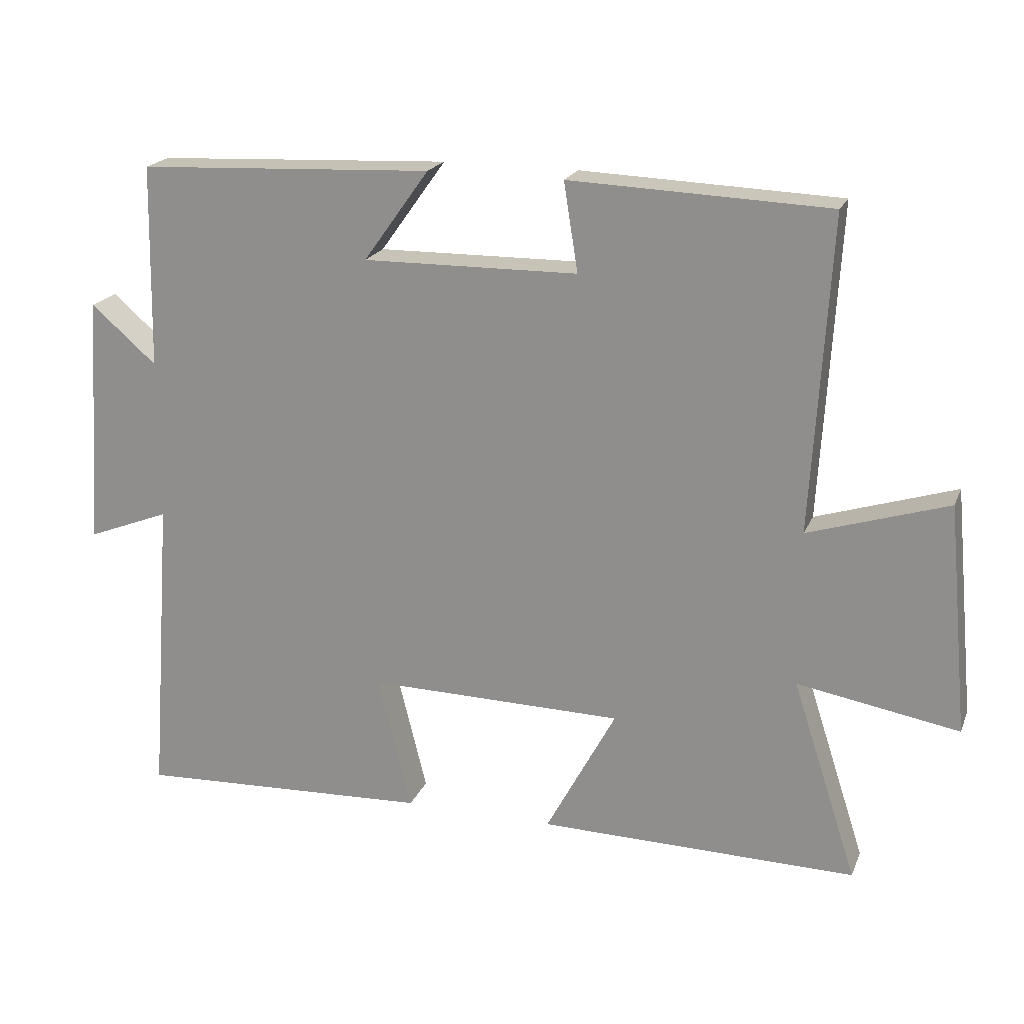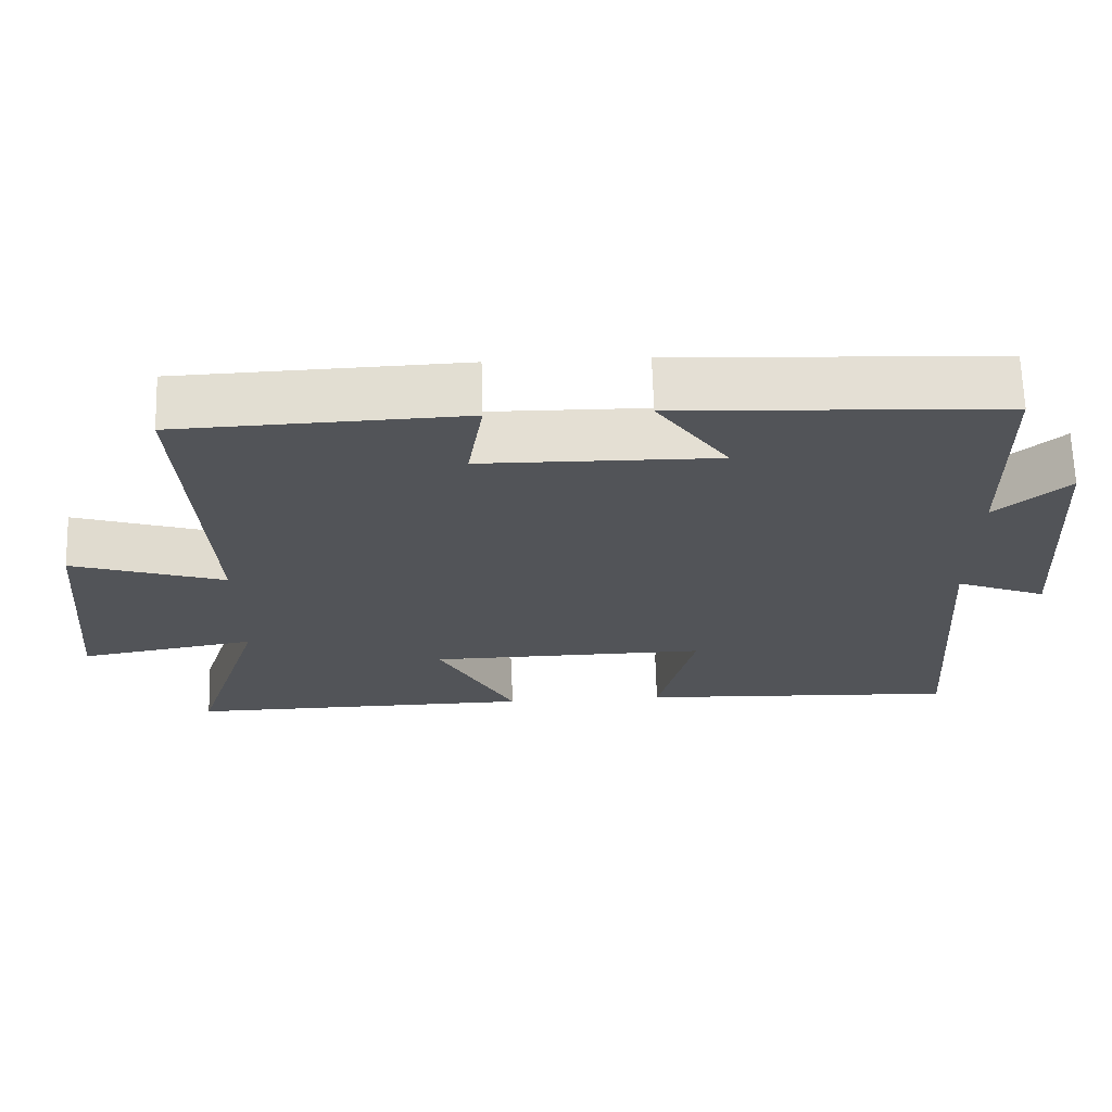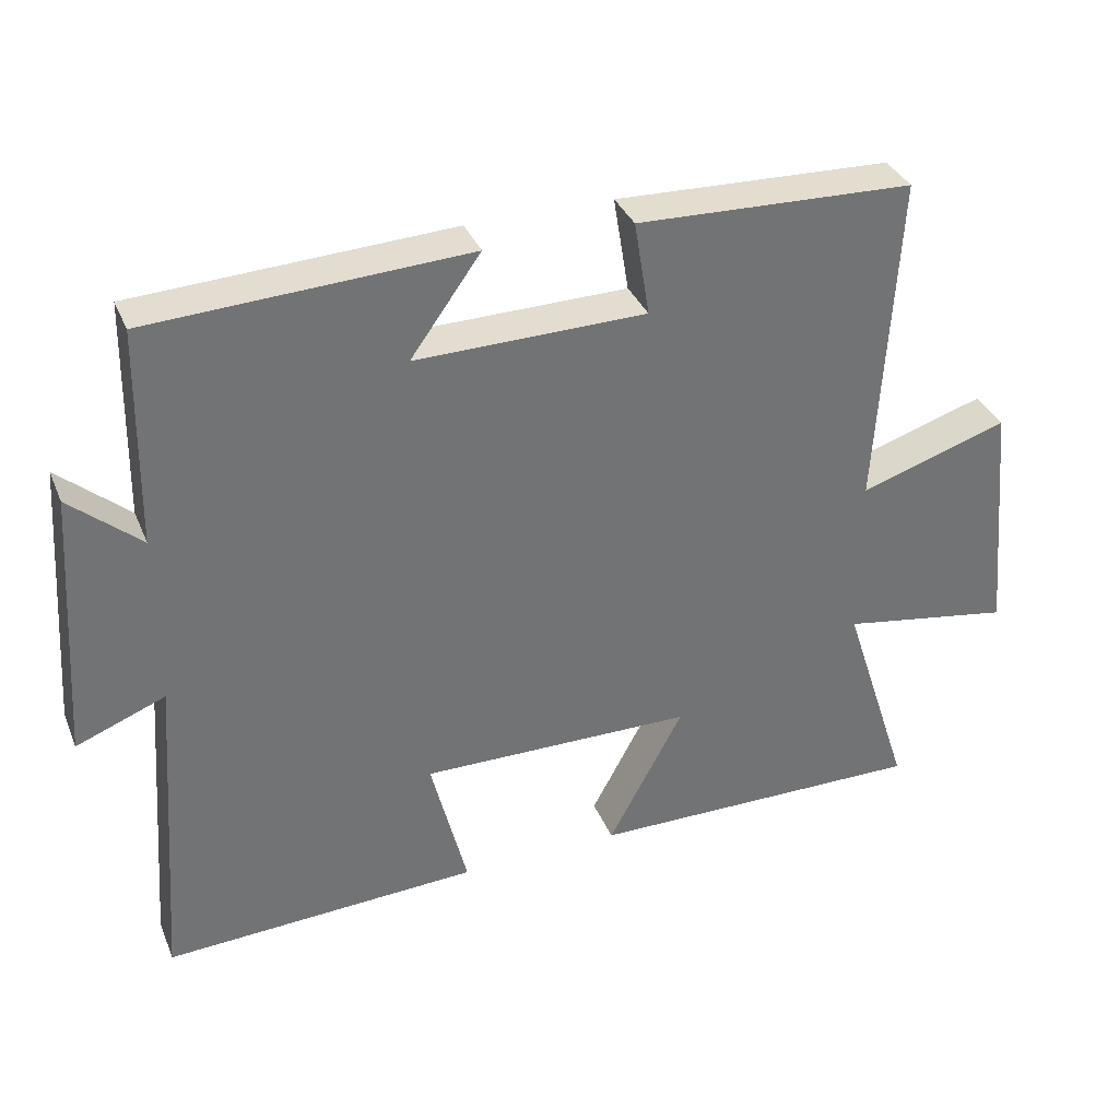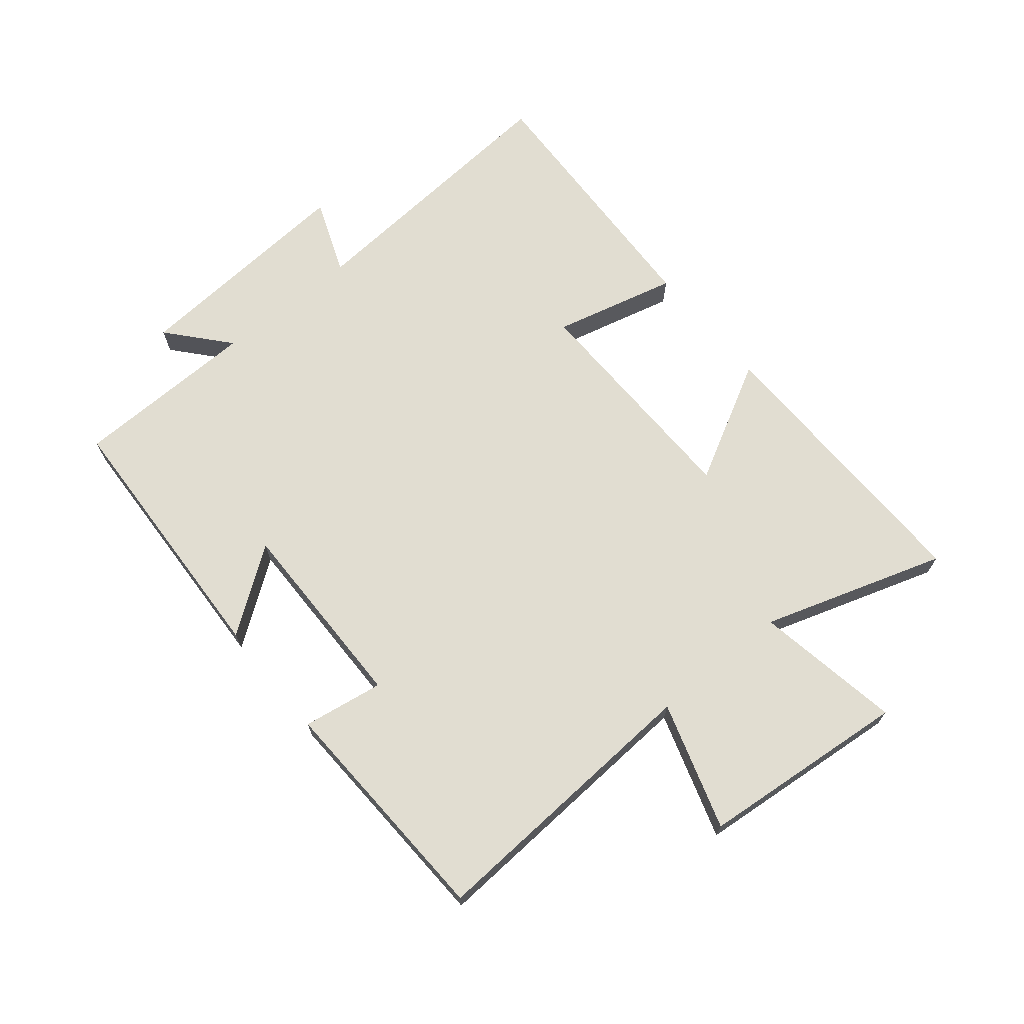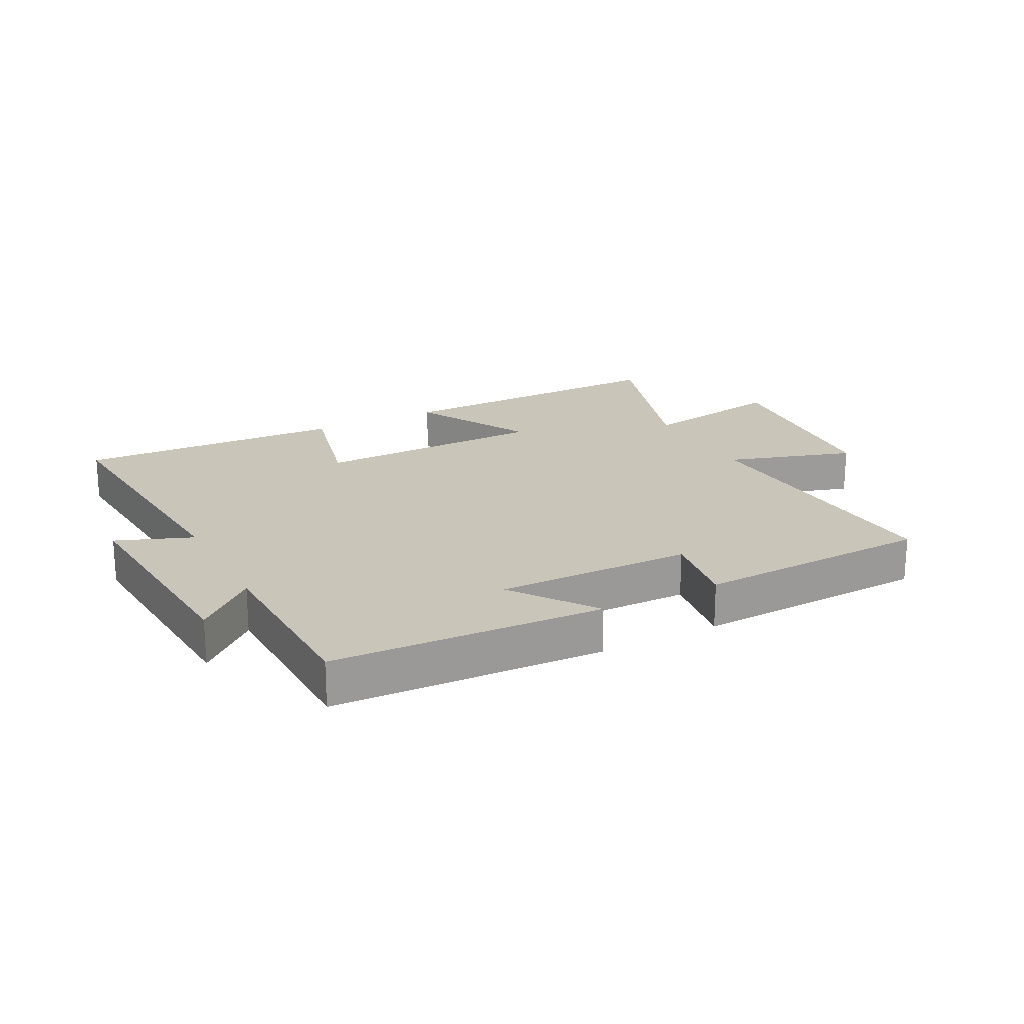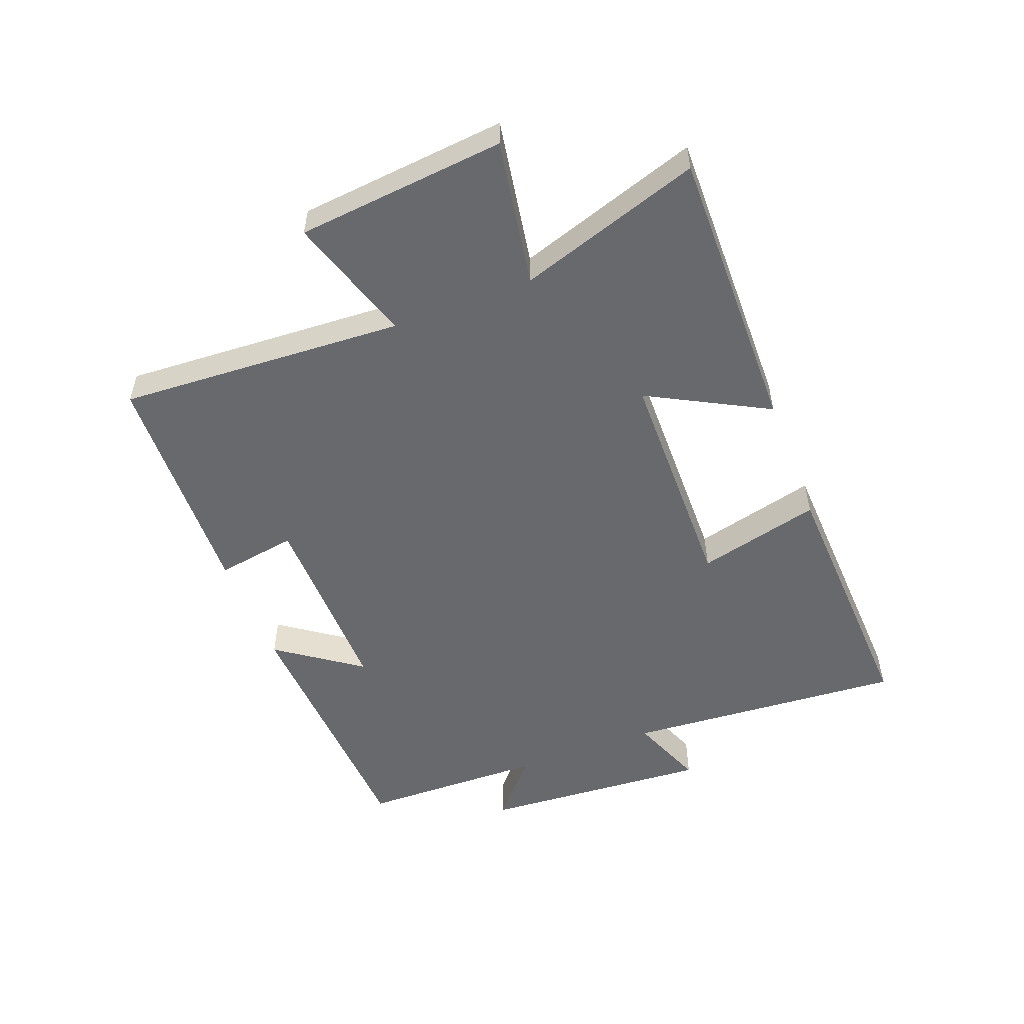
<metadata>
{"format":"obj","ext":"obj","renderer":"f3d","projection":"perspective","resolution":1024,"background":"white","views":[{"elev":20.1,"azim":18.0,"up":"+Z"},{"elev":67.1,"azim":178.3,"up":"+Z"},{"elev":35.2,"azim":-20.7,"up":"+Z"},{"elev":68.7,"azim":50.5,"up":"+Y"},{"elev":20.6,"azim":-27.7,"up":"+Y"},{"elev":-52.7,"azim":111.1,"up":"+Y"}]}
</metadata>
<code>
v -0.534 0.07 -0.519
v -0.5 0.07 -0.064
v -0.623 0.07 -0.112
v -0.597 0.07 0.262
v -0.5 0.07 0.178
v -0.494 0.07 0.479
v -0.056 0.07 0.5
v -0.153 0.07 0.365
v 0.165 0.07 0.369
v 0.144 0.07 0.5
v 0.527 0.07 0.485
v 0.5 0.07 0.021
v 0.706 0.07 0.086
v 0.738 0.07 -0.252
v 0.5 0.07 -0.211
v 0.596 0.07 -0.507
v 0.126 0.07 -0.5
v 0.23 0.07 -0.306
v -0.148 0.07 -0.3
v -0.098 0.07 -0.5
v -0.534 0 -0.519
v -0.5 0 -0.064
v -0.623 0 -0.112
v -0.597 0 0.262
v -0.5 0 0.178
v -0.494 0 0.479
v -0.056 0 0.5
v -0.153 0 0.365
v 0.165 0 0.369
v 0.144 0 0.5
v 0.527 0 0.485
v 0.5 0 0.021
v 0.706 0 0.086
v 0.738 0 -0.252
v 0.5 0 -0.211
v 0.596 0 -0.507
v 0.126 0 -0.5
v 0.23 0 -0.306
v -0.148 0 -0.3
v -0.098 0 -0.5
f 19 20 1 2
f 18 19 2
f 15 16 17 18
f 15 18 2
f 12 13 14 15
f 12 15 2
f 9 10 11 12
f 8 9 12 2
f 7 8 2
f 6 7 2
f 5 6 2
f 2 3 4 5
f 22 21 40 39
f 22 39 38
f 38 37 36 35
f 22 38 35
f 35 34 33 32
f 22 35 32
f 32 31 30 29
f 22 32 29 28
f 22 28 27
f 22 27 26
f 22 26 25
f 25 24 23 22
f 1 21 22 2
f 2 22 23 3
f 3 23 24 4
f 4 24 25 5
f 5 25 26 6
f 6 26 27 7
f 7 27 28 8
f 8 28 29 9
f 9 29 30 10
f 10 30 31 11
f 11 31 32 12
f 12 32 33 13
f 13 33 34 14
f 14 34 35 15
f 15 35 36 16
f 16 36 37 17
f 17 37 38 18
f 18 38 39 19
f 19 39 40 20
f 20 40 21 1

</code>
